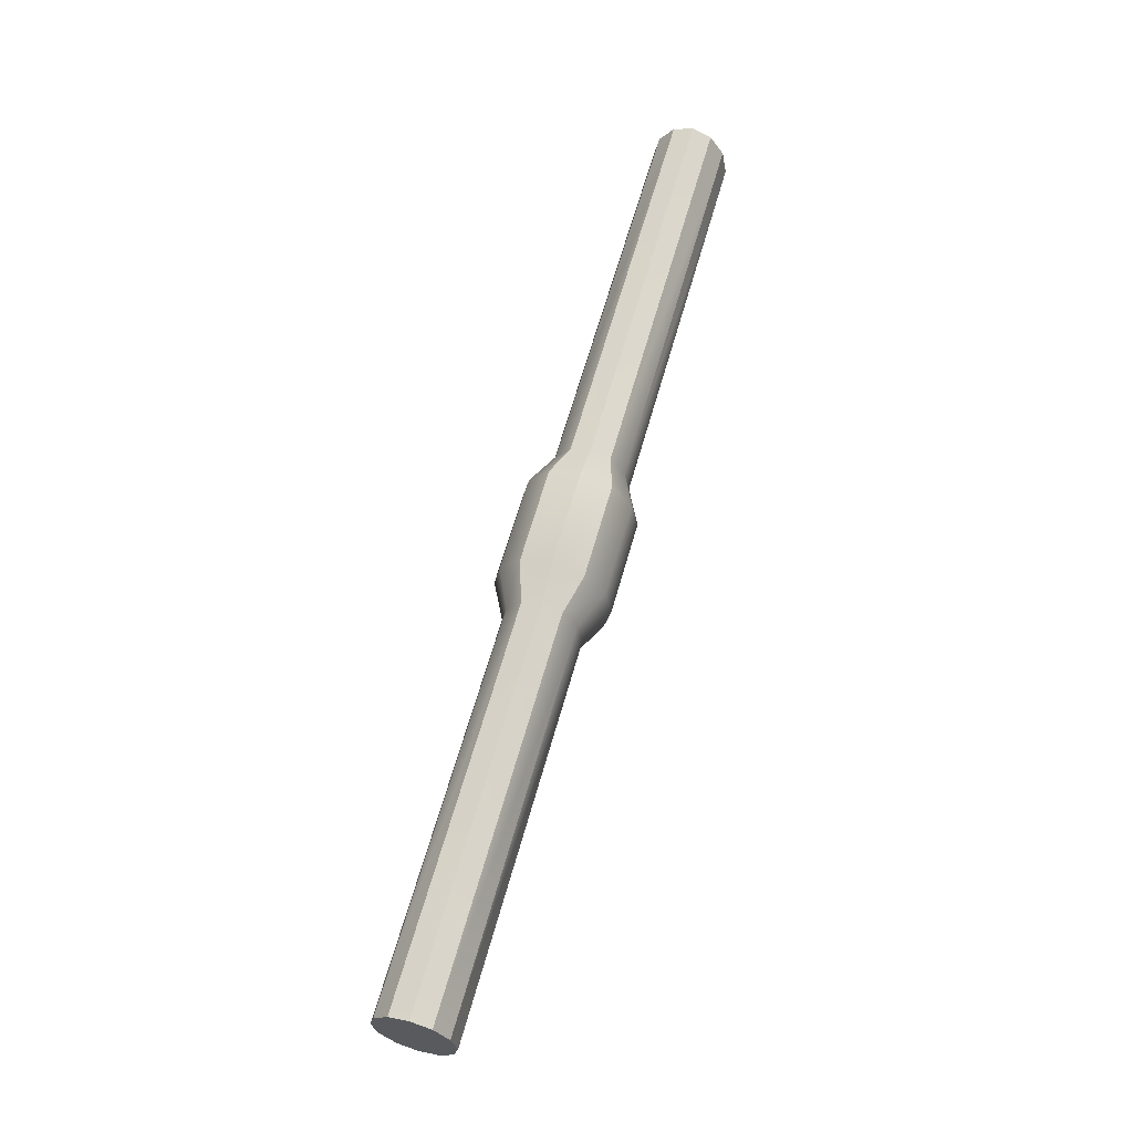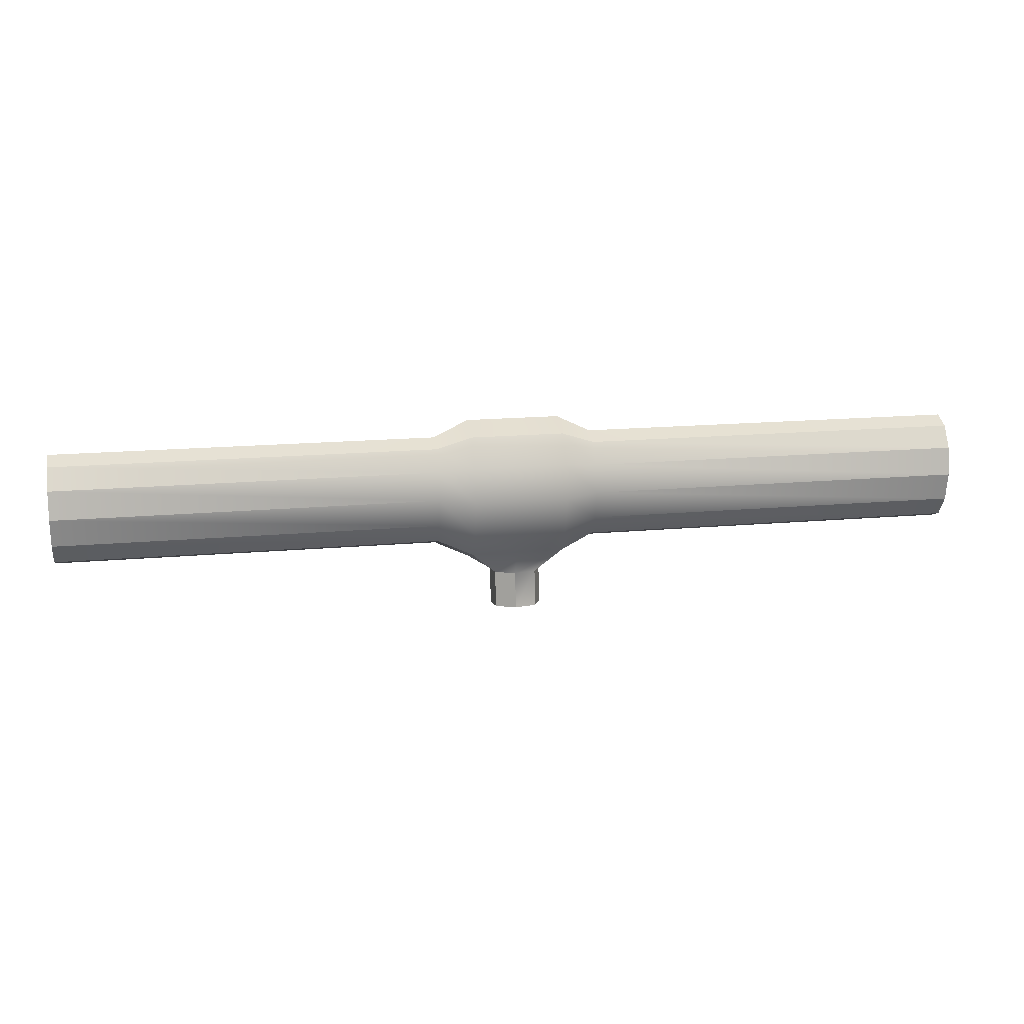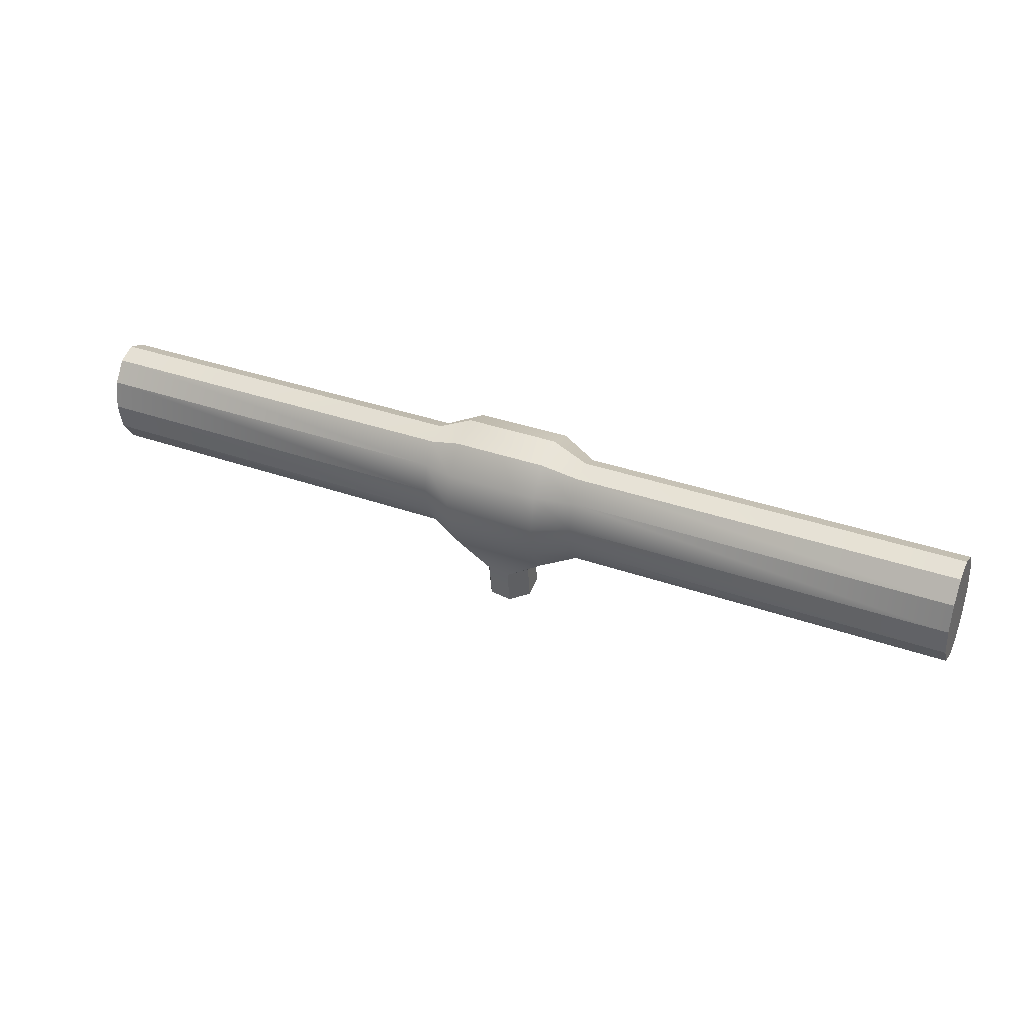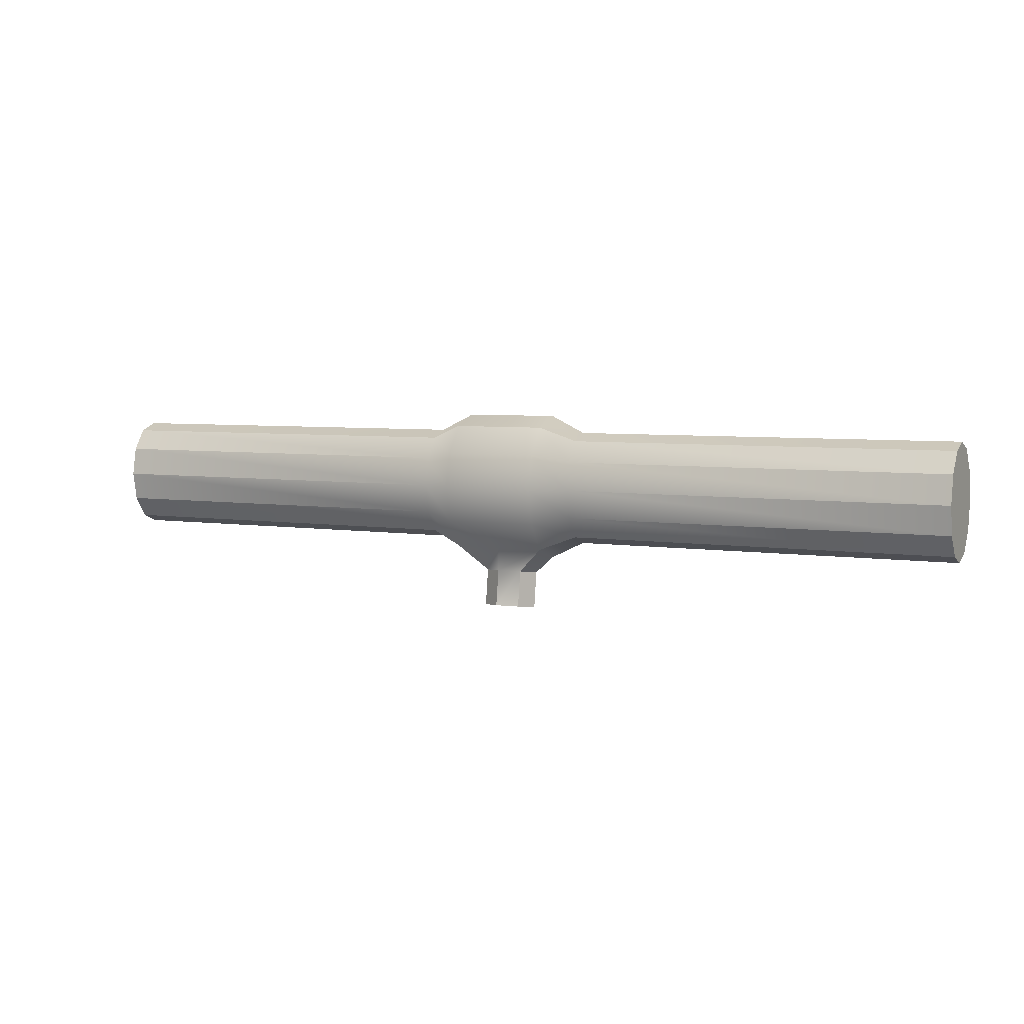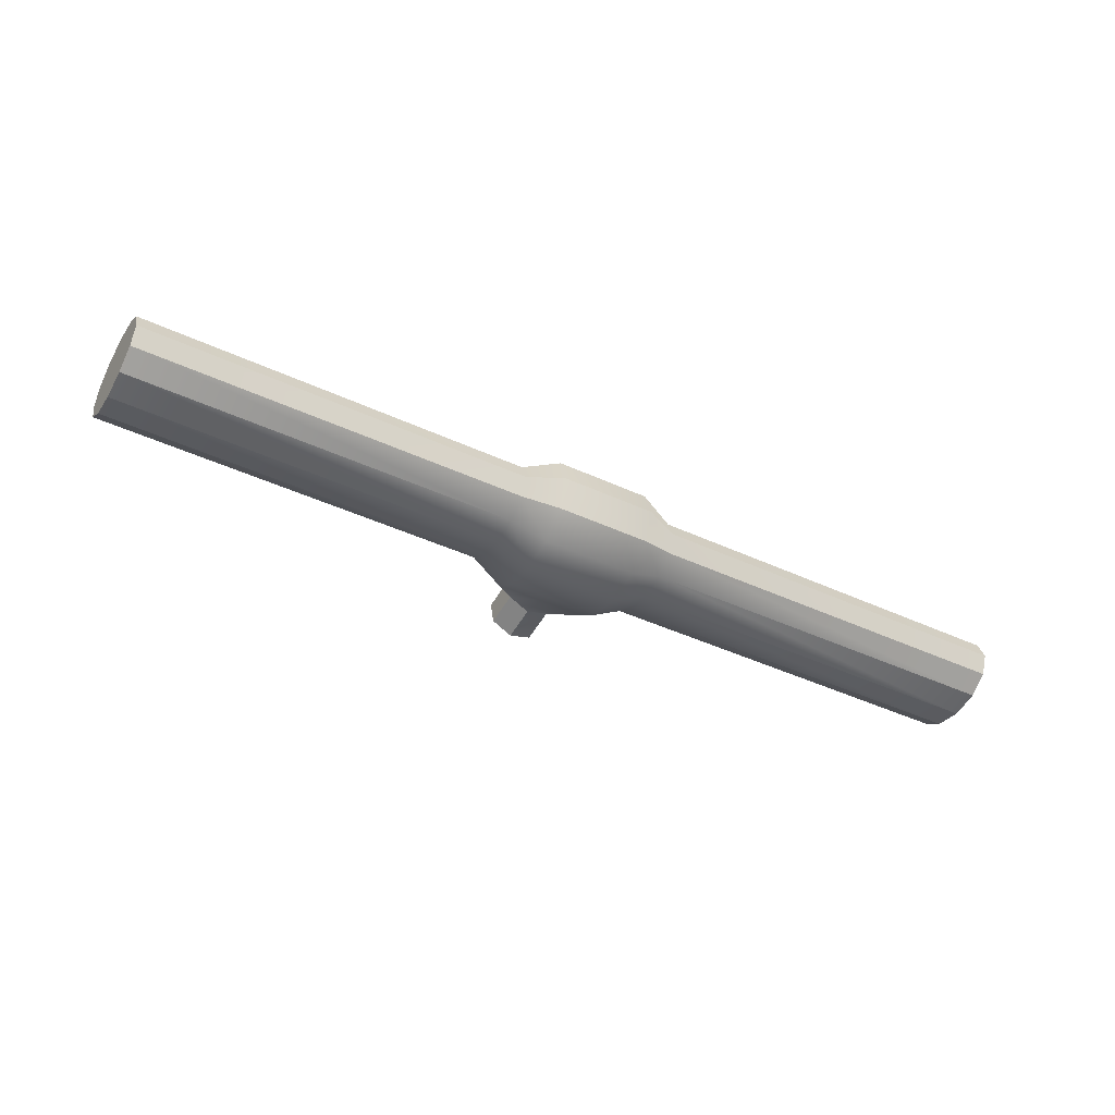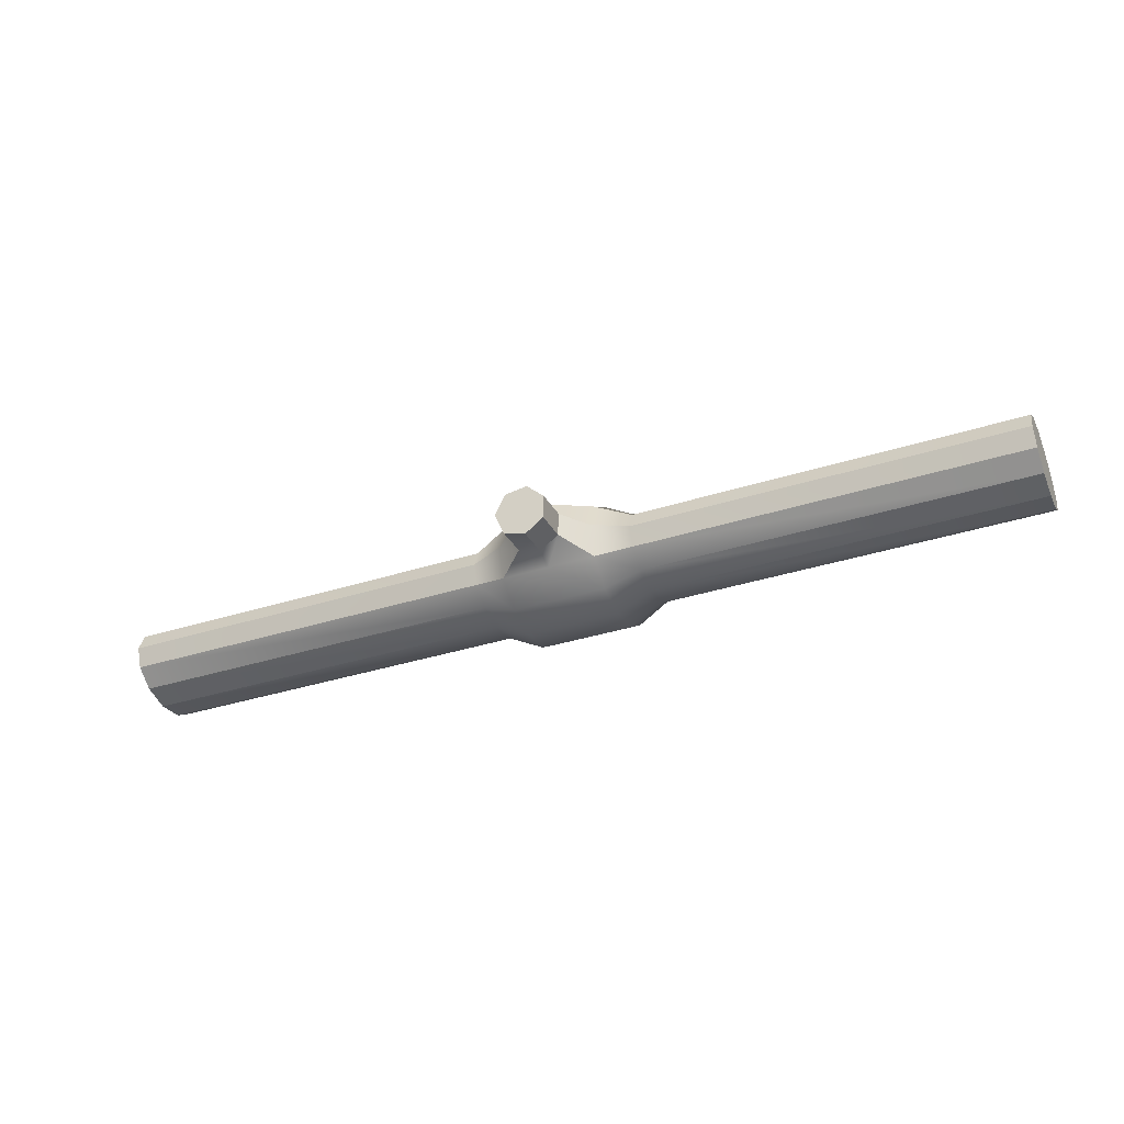
<metadata>
{"format":"obj","ext":"obj","renderer":"f3d","projection":"perspective","resolution":1024,"background":"white","views":[{"elev":64.2,"azim":105.8,"up":"+Z"},{"elev":17.0,"azim":-10.3,"up":"+Z"},{"elev":35.5,"azim":-154.9,"up":"+Z"},{"elev":5.2,"azim":26.9,"up":"+Z"},{"elev":-42.1,"azim":-29.2,"up":"+Y"},{"elev":-36.6,"azim":-157.6,"up":"+Y"}]}
</metadata>
<code>
g default
v -2.725 1.437 4.054
v -2.725 1.519 4.175
v -2.725 1.549 4.339
v -2.725 1.519 4.504
v -2.725 1.437 4.624
v -2.725 1.325 4.668
v -2.725 1.213 4.624
v -2.725 1.131 4.504
v -2.725 1.101 4.339
v -2.725 1.131 4.175
v -2.725 1.213 4.054
v -2.725 1.325 4.01
v -0.4839 1.437 4.054
v -0.4839 1.519 4.175
v -0.4839 1.549 4.339
v -0.4839 1.519 4.504
v -0.4839 1.437 4.624
v -0.4839 1.325 4.668
v -0.4839 1.213 4.624
v -0.4839 1.131 4.504
v -0.4839 1.101 4.339
v -0.4839 1.131 4.175
v -0.4839 1.213 4.054
v -0.4839 1.325 4.01
v 0.4675 1.437 4.054
v 0.4675 1.519 4.175
v 0.4675 1.549 4.339
v 0.4675 1.519 4.504
v 0.4675 1.437 4.624
v 0.4675 1.325 4.668
v 0.4675 1.213 4.624
v 0.4675 1.131 4.504
v 0.4675 1.101 4.339
v 0.4675 1.131 4.175
v 0.4675 1.213 4.054
v 0.4675 1.325 4.01
v 2.708 1.437 4.054
v 2.708 1.519 4.175
v 2.708 1.549 4.339
v 2.708 1.519 4.504
v 2.708 1.437 4.624
v 2.708 1.325 4.668
v 2.708 1.213 4.624
v 2.708 1.131 4.504
v 2.708 1.101 4.339
v 2.708 1.131 4.175
v 2.708 1.213 4.054
v 2.708 1.325 4.01
v -2.725 1.325 4.339
v 2.708 1.325 4.339
v -0.2819 1.499 3.976
v -0.2819 1.613 4.136
v 0.2655 1.613 4.136
v 0.2655 1.499 3.976
v -0.2819 1.652 4.339
v 0.2655 1.652 4.339
v -0.2819 1.613 4.543
v 0.2655 1.613 4.543
v -0.2819 1.499 4.702
v 0.2655 1.499 4.702
v -0.2819 1.325 4.766
v 0.2655 1.325 4.766
v -0.2819 1.151 4.702
v 0.2655 1.151 4.702
v -0.2819 1.036 4.543
v 0.2655 1.036 4.543
v -0.2819 0.9983 4.339
v 0.2655 0.9983 4.339
v -0.2819 1.036 4.136
v 0.2655 1.036 4.136
v -0.2819 1.151 3.976
v 0.2655 1.151 3.976
v -0.2819 1.325 3.913
v 0.2655 1.325 3.913
v -0.008192 1.151 3.976
v -0.01835 1.164 3.837
v 0.1574 1.326 3.815
v 0.1088 1.203 3.832
v 0.09088 1.44 3.8
v -0.1283 1.239 3.827
v -0.1382 1.37 3.809
v -0.0407 1.46 3.797
v -0.01835 1.136 3.627
v 0.05182 1.247 3.612
v 0.1574 1.298 3.605
v 0.1088 1.175 3.622
v 0.09088 1.412 3.59
v -0.1283 1.21 3.617
v -0.1382 1.342 3.599
v -0.05196 1.221 3.616
v -0.0407 1.432 3.587
g Merged_EVmotorCleaner45:pCylinder3
f 1 2 14 13
f 2 3 15 14
f 3 4 16 15
f 4 5 17 16
f 5 6 18 17
f 6 7 19 18
f 7 8 20 19
f 8 9 21 20
f 9 10 22 21
f 10 11 23 22
f 11 12 24 23
f 12 1 13 24
f 51 52 53 54
f 52 55 56 53
f 55 57 58 56
f 57 59 60 58
f 59 61 62 60
f 61 63 64 62
f 63 65 66 64
f 65 67 68 66
f 67 69 70 68
f 69 71 75 72 70
f 83 84 85 86
f 84 87 85
f 25 26 38 37
f 26 27 39 38
f 27 28 40 39
f 28 29 41 40
f 29 30 42 41
f 30 31 43 42
f 31 32 44 43
f 32 33 45 44
f 33 34 46 45
f 34 35 47 46
f 35 36 48 47
f 36 25 37 48
f 2 1 49
f 3 2 49
f 4 3 49
f 5 4 49
f 6 5 49
f 7 6 49
f 8 7 49
f 9 8 49
f 10 9 49
f 11 10 49
f 12 11 49
f 1 12 49
f 37 38 50
f 38 39 50
f 39 40 50
f 40 41 50
f 41 42 50
f 42 43 50
f 43 44 50
f 44 45 50
f 45 46 50
f 46 47 50
f 47 48 50
f 48 37 50
f 13 14 52 51
f 26 25 54 53
f 14 15 55 52
f 27 26 53 56
f 15 16 57 55
f 28 27 56 58
f 16 17 59 57
f 29 28 58 60
f 17 18 61 59
f 30 29 60 62
f 18 19 63 61
f 31 30 62 64
f 19 20 65 63
f 32 31 64 66
f 20 21 67 65
f 33 32 66 68
f 21 22 69 67
f 34 33 68 70
f 22 23 71 69
f 35 34 70 72
f 23 24 73 71
f 36 35 72 74
f 24 13 51 73
f 25 36 74 54
f 88 89 90 83
f 83 90 84
f 89 91 87 84 90
f 74 72 78 77
f 72 75 76 78
f 54 74 77 79
f 71 73 81 80
f 75 71 80 76
f 73 51 82 81
f 51 54 79 82
f 77 78 86 85
f 78 76 83 86
f 79 77 85 87
f 80 81 89 88
f 76 80 88 83
f 81 82 91 89
f 82 79 87 91

</code>
